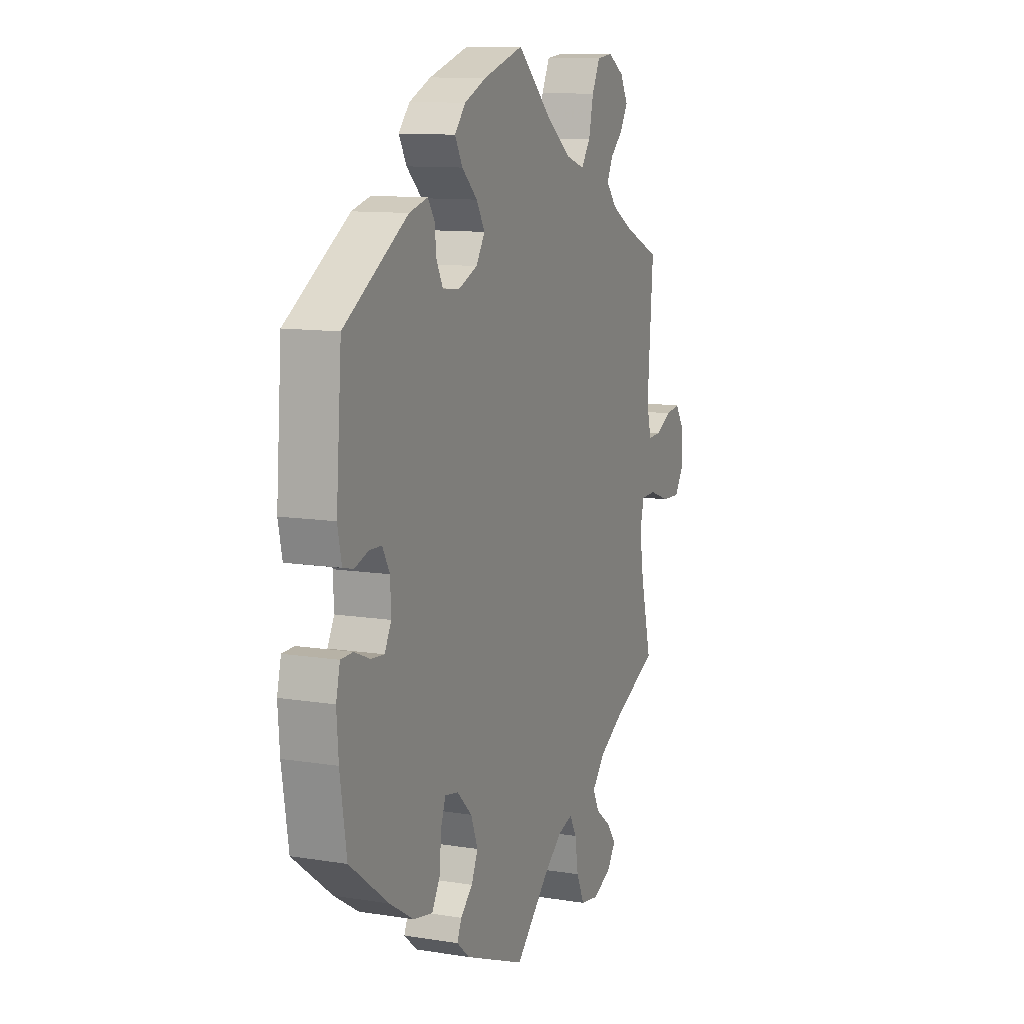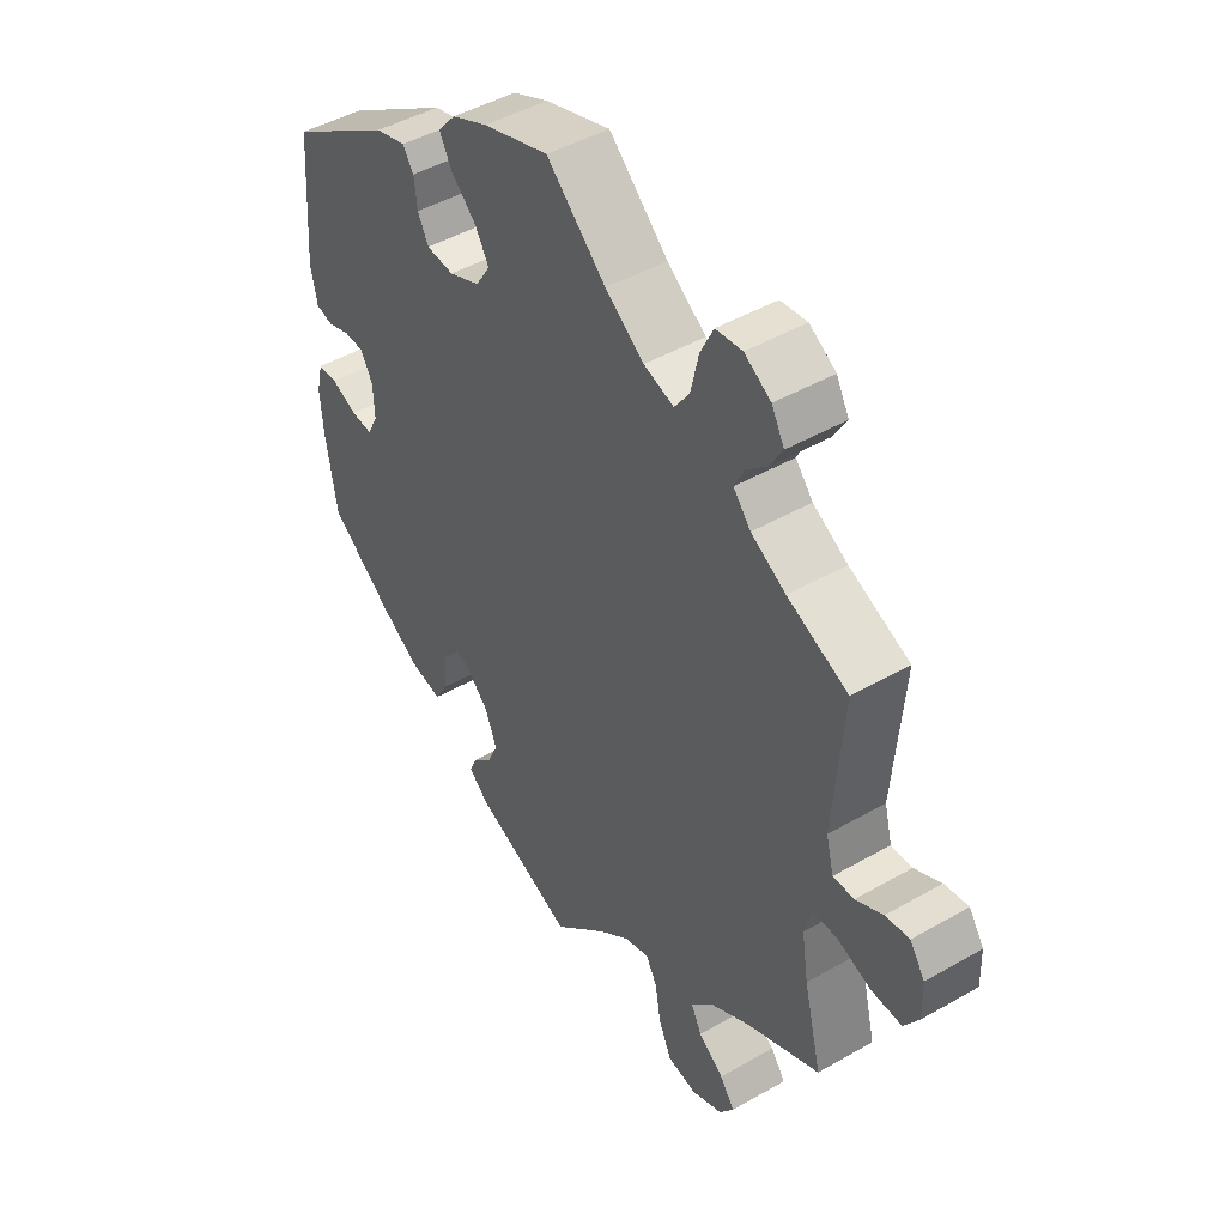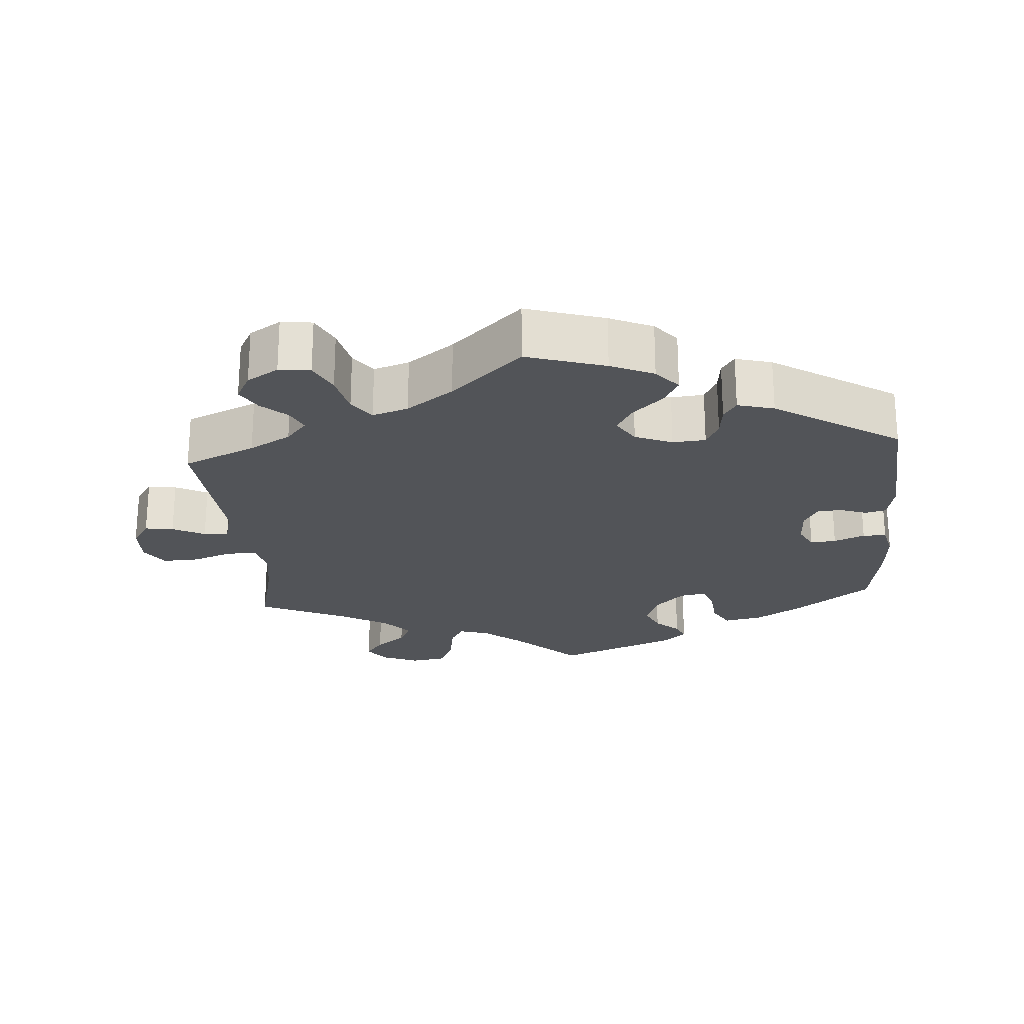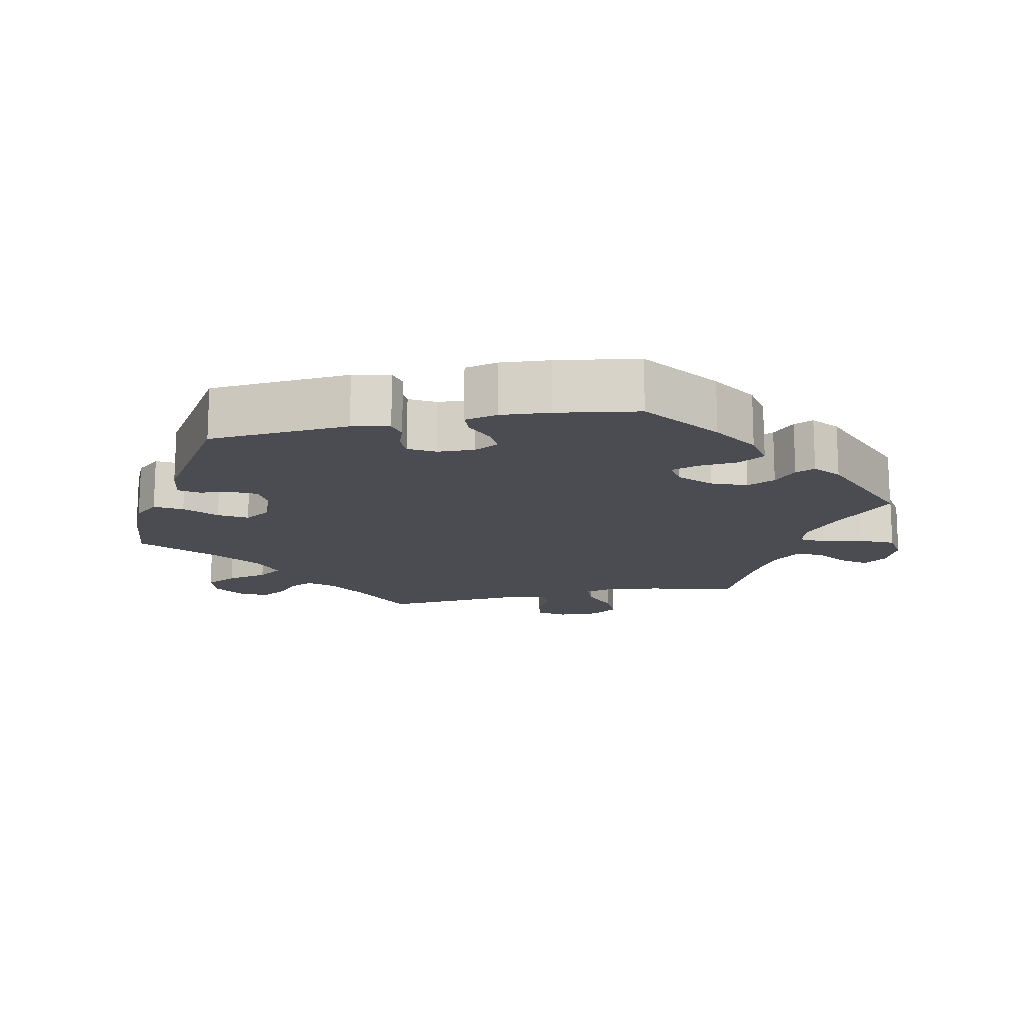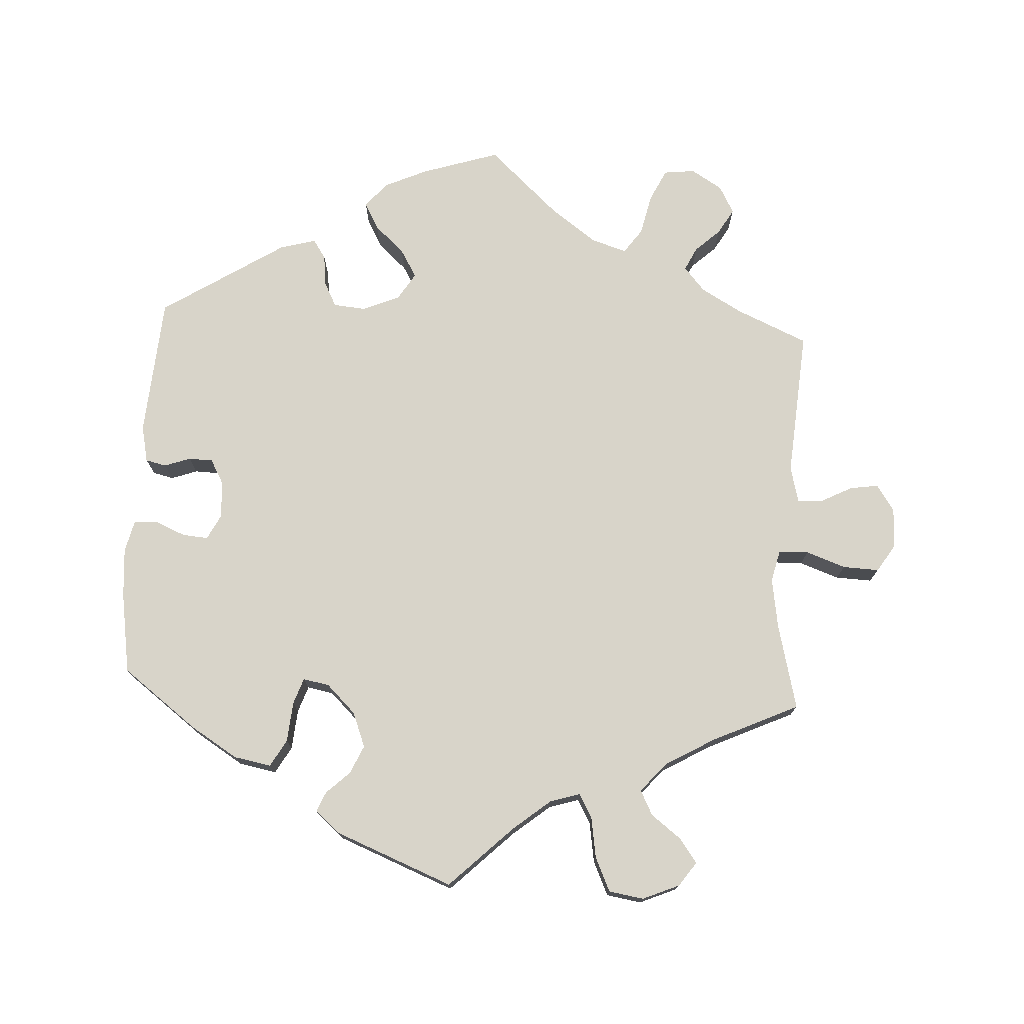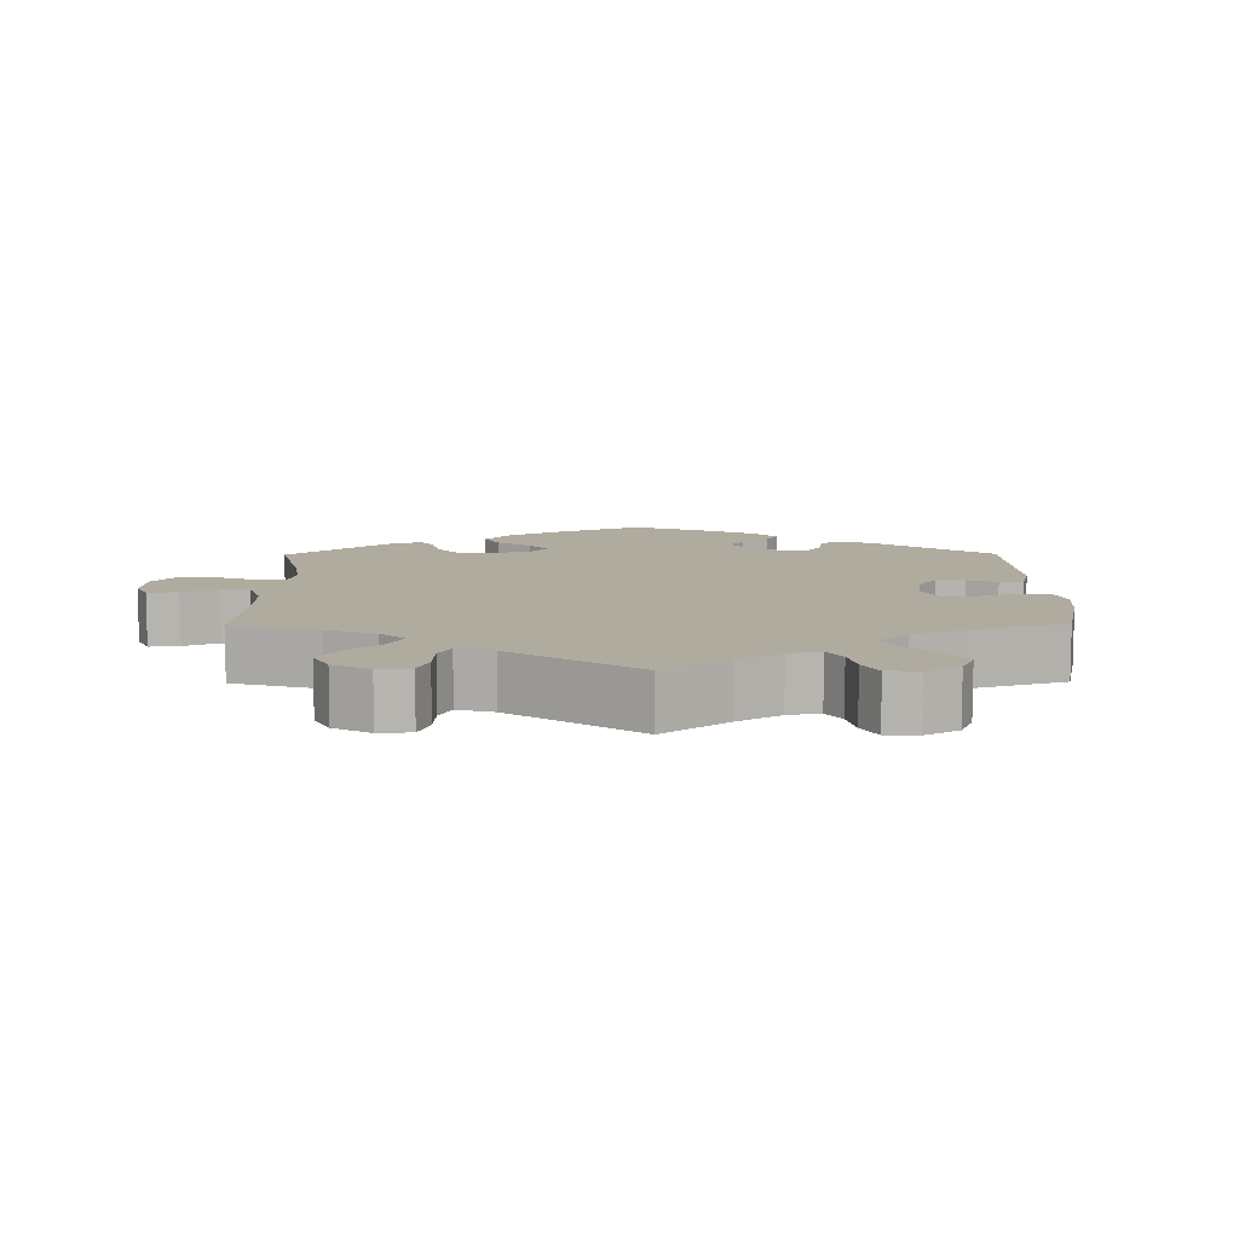
<metadata>
{"format":"obj","ext":"obj","renderer":"f3d","projection":"perspective","resolution":1024,"background":"white","views":[{"elev":10.8,"azim":112.0,"up":"+Z"},{"elev":45.9,"azim":-123.4,"up":"+Z"},{"elev":-23.3,"azim":4.6,"up":"+Y"},{"elev":-15.3,"azim":101.6,"up":"+Y"},{"elev":75.0,"azim":-176.9,"up":"+Y"},{"elev":9.7,"azim":-60.6,"up":"+Y"}]}
</metadata>
<code>
v -0.399 0.07 0.333
v -0.341 0.07 0.366
v -0.312 0.07 0.4
v -0.328 0.07 0.433
v -0.363 0.07 0.465
v -0.384 0.07 0.501
v -0.363 0.07 0.54
v -0.319 0.07 0.567
v -0.275 0.07 0.562
v -0.253 0.07 0.517
v -0.24 0.07 0.459
v -0.215 0.07 0.424
v -0.165 0.07 0.44
v -0.1 0.07 0.487
v -0.001 0.07 0.578
v 0.109 0.07 0.543
v 0.169 0.07 0.516
v 0.199 0.07 0.481
v 0.178 0.07 0.443
v 0.136 0.07 0.404
v 0.113 0.07 0.365
v 0.137 0.07 0.327
v 0.189 0.07 0.305
v 0.235 0.07 0.309
v 0.253 0.07 0.344
v 0.258 0.07 0.388
v 0.276 0.07 0.415
v 0.327 0.07 0.401
v 0.501 0.07 0.29
v 0.516 0.07 0.092
v 0.505 0.07 0.04
v 0.476 0.07 0.033
v 0.439 0.07 0.046
v 0.405 0.07 0.045
v 0.385 0.07 0.009
v 0.383 0.07 -0.043
v 0.401 0.07 -0.078
v 0.437 0.07 -0.075
v 0.48 0.07 -0.057
v 0.513 0.07 -0.058
v 0.524 0.07 -0.104
v 0.519 0.07 -0.173
v 0.501 0.07 -0.288
v 0.395 0.07 -0.368
v 0.329 0.07 -0.409
v 0.276 0.07 -0.419
v 0.254 0.07 -0.381
v 0.249 0.07 -0.324
v 0.236 0.07 -0.287
v 0.199 0.07 -0.294
v 0.158 0.07 -0.334
v 0.139 0.07 -0.383
v 0.157 0.07 -0.423
v 0.19 0.07 -0.454
v 0.202 0.07 -0.482
v 0.167 0.07 -0.512
v 0.001 0.07 -0.578
v -0.088 0.07 -0.492
v -0.141 0.07 -0.449
v -0.183 0.07 -0.436
v -0.202 0.07 -0.47
v -0.211 0.07 -0.527
v -0.233 0.07 -0.575
v -0.282 0.07 -0.583
v -0.334 0.07 -0.561
v -0.358 0.07 -0.527
v -0.333 0.07 -0.493
v -0.291 0.07 -0.461
v -0.273 0.07 -0.426
v -0.309 0.07 -0.385
v -0.378 0.07 -0.345
v -0.5 0.07 -0.289
v -0.47 0.07 -0.168
v -0.459 0.07 -0.097
v -0.47 0.07 -0.052
v -0.512 0.07 -0.051
v -0.568 0.07 -0.071
v -0.619 0.07 -0.073
v -0.644 0.07 -0.034
v -0.642 0.07 0.023
v -0.617 0.07 0.06
v -0.577 0.07 0.054
v -0.532 0.07 0.031
v -0.497 0.07 0.03
v -0.484 0.07 0.08
v -0.5 0.07 0.289
v -0.399 0 0.333
v -0.341 0 0.366
v -0.312 0 0.4
v -0.328 0 0.433
v -0.363 0 0.465
v -0.384 0 0.501
v -0.363 0 0.54
v -0.319 0 0.567
v -0.275 0 0.562
v -0.253 0 0.517
v -0.24 0 0.459
v -0.215 0 0.424
v -0.165 0 0.44
v -0.1 0 0.487
v -0.001 0 0.578
v 0.109 0 0.543
v 0.169 0 0.516
v 0.199 0 0.481
v 0.178 0 0.443
v 0.136 0 0.404
v 0.113 0 0.365
v 0.137 0 0.327
v 0.189 0 0.305
v 0.235 0 0.309
v 0.253 0 0.344
v 0.258 0 0.388
v 0.276 0 0.415
v 0.327 0 0.401
v 0.501 0 0.29
v 0.516 0 0.092
v 0.505 0 0.04
v 0.476 0 0.033
v 0.439 0 0.046
v 0.405 0 0.045
v 0.385 0 0.009
v 0.383 0 -0.043
v 0.401 0 -0.078
v 0.437 0 -0.075
v 0.48 0 -0.057
v 0.513 0 -0.058
v 0.524 0 -0.104
v 0.519 0 -0.173
v 0.501 0 -0.288
v 0.395 0 -0.368
v 0.329 0 -0.409
v 0.276 0 -0.419
v 0.254 0 -0.381
v 0.249 0 -0.324
v 0.236 0 -0.287
v 0.199 0 -0.294
v 0.158 0 -0.334
v 0.139 0 -0.383
v 0.157 0 -0.423
v 0.19 0 -0.454
v 0.202 0 -0.482
v 0.167 0 -0.512
v 0.001 0 -0.578
v -0.088 0 -0.492
v -0.141 0 -0.449
v -0.183 0 -0.436
v -0.202 0 -0.47
v -0.211 0 -0.527
v -0.233 0 -0.575
v -0.282 0 -0.583
v -0.334 0 -0.561
v -0.358 0 -0.527
v -0.333 0 -0.493
v -0.291 0 -0.461
v -0.273 0 -0.426
v -0.309 0 -0.385
v -0.378 0 -0.345
v -0.5 0 -0.289
v -0.47 0 -0.168
v -0.459 0 -0.097
v -0.47 0 -0.052
v -0.512 0 -0.051
v -0.568 0 -0.071
v -0.619 0 -0.073
v -0.644 0 -0.034
v -0.642 0 0.023
v -0.617 0 0.06
v -0.577 0 0.054
v -0.532 0 0.031
v -0.497 0 0.03
v -0.484 0 0.08
v -0.5 0 0.289
f 85 86 1
f 84 85 1 2
f 80 81 82 83
f 80 83 84
f 79 80 84
f 76 77 78 79
f 75 76 79 84
f 71 72 73
f 70 71 73 74
f 69 70 74 75
f 65 66 67 68
f 65 68 69
f 64 65 69
f 61 62 63 64
f 60 61 64 69
f 55 56 57 58
f 53 54 55 58
f 52 53 58 59
f 51 52 59 60
f 45 46 47 48
f 45 48 49
f 44 45 49
f 43 44 49
f 42 43 49
f 41 42 49 50
f 38 39 40 41
f 37 38 41 50
f 30 31 32 33
f 30 33 34
f 29 30 34
f 28 29 34 35
f 25 26 27 28
f 24 25 28 35
f 17 18 19 20
f 17 20 21
f 14 15 16 17
f 13 14 17 21
f 12 13 21 22
f 8 9 10 11
f 8 11 12
f 7 8 12
f 4 5 6 7
f 3 4 7 12
f 36 37 50 51
f 23 24 35 36
f 60 69 75 84
f 36 51 60 84
f 22 23 36 84
f 12 22 84
f 2 3 12 84
f 87 172 171
f 88 87 171 170
f 169 168 167 166
f 170 169 166
f 170 166 165
f 165 164 163 162
f 170 165 162 161
f 159 158 157
f 160 159 157 156
f 161 160 156 155
f 154 153 152 151
f 155 154 151
f 155 151 150
f 150 149 148 147
f 155 150 147 146
f 144 143 142 141
f 144 141 140 139
f 145 144 139 138
f 146 145 138 137
f 134 133 132 131
f 135 134 131
f 135 131 130
f 135 130 129
f 135 129 128
f 136 135 128 127
f 127 126 125 124
f 136 127 124 123
f 119 118 117 116
f 120 119 116
f 120 116 115
f 121 120 115 114
f 114 113 112 111
f 121 114 111 110
f 106 105 104 103
f 107 106 103
f 103 102 101 100
f 107 103 100 99
f 108 107 99 98
f 97 96 95 94
f 98 97 94
f 98 94 93
f 93 92 91 90
f 98 93 90 89
f 137 136 123 122
f 122 121 110 109
f 170 161 155 146
f 170 146 137 122
f 170 122 109 108
f 170 108 98
f 170 98 89 88
f 1 87 88 2
f 2 88 89 3
f 3 89 90 4
f 4 90 91 5
f 5 91 92 6
f 6 92 93 7
f 7 93 94 8
f 8 94 95 9
f 9 95 96 10
f 10 96 97 11
f 11 97 98 12
f 12 98 99 13
f 13 99 100 14
f 14 100 101 15
f 15 101 102 16
f 16 102 103 17
f 17 103 104 18
f 18 104 105 19
f 19 105 106 20
f 20 106 107 21
f 21 107 108 22
f 22 108 109 23
f 23 109 110 24
f 24 110 111 25
f 25 111 112 26
f 26 112 113 27
f 27 113 114 28
f 28 114 115 29
f 29 115 116 30
f 30 116 117 31
f 31 117 118 32
f 32 118 119 33
f 33 119 120 34
f 34 120 121 35
f 35 121 122 36
f 36 122 123 37
f 37 123 124 38
f 38 124 125 39
f 39 125 126 40
f 40 126 127 41
f 41 127 128 42
f 42 128 129 43
f 43 129 130 44
f 44 130 131 45
f 45 131 132 46
f 46 132 133 47
f 47 133 134 48
f 48 134 135 49
f 49 135 136 50
f 50 136 137 51
f 51 137 138 52
f 52 138 139 53
f 53 139 140 54
f 54 140 141 55
f 55 141 142 56
f 56 142 143 57
f 57 143 144 58
f 58 144 145 59
f 59 145 146 60
f 60 146 147 61
f 61 147 148 62
f 62 148 149 63
f 63 149 150 64
f 64 150 151 65
f 65 151 152 66
f 66 152 153 67
f 67 153 154 68
f 68 154 155 69
f 69 155 156 70
f 70 156 157 71
f 71 157 158 72
f 72 158 159 73
f 73 159 160 74
f 74 160 161 75
f 75 161 162 76
f 76 162 163 77
f 77 163 164 78
f 78 164 165 79
f 79 165 166 80
f 80 166 167 81
f 81 167 168 82
f 82 168 169 83
f 83 169 170 84
f 84 170 171 85
f 85 171 172 86
f 86 172 87 1

</code>
